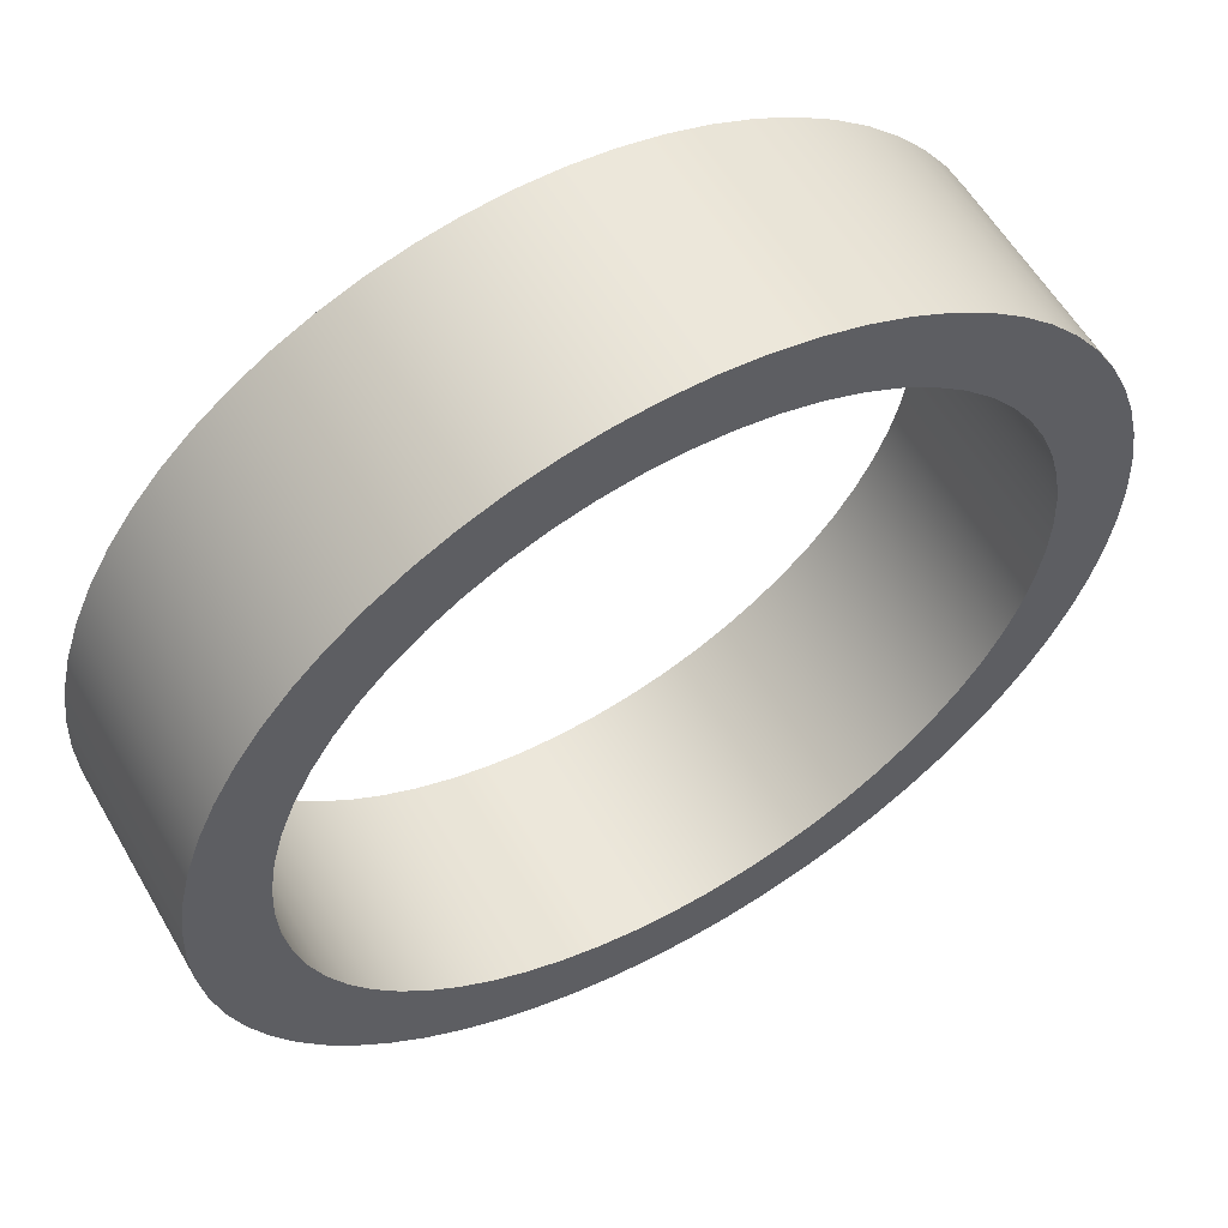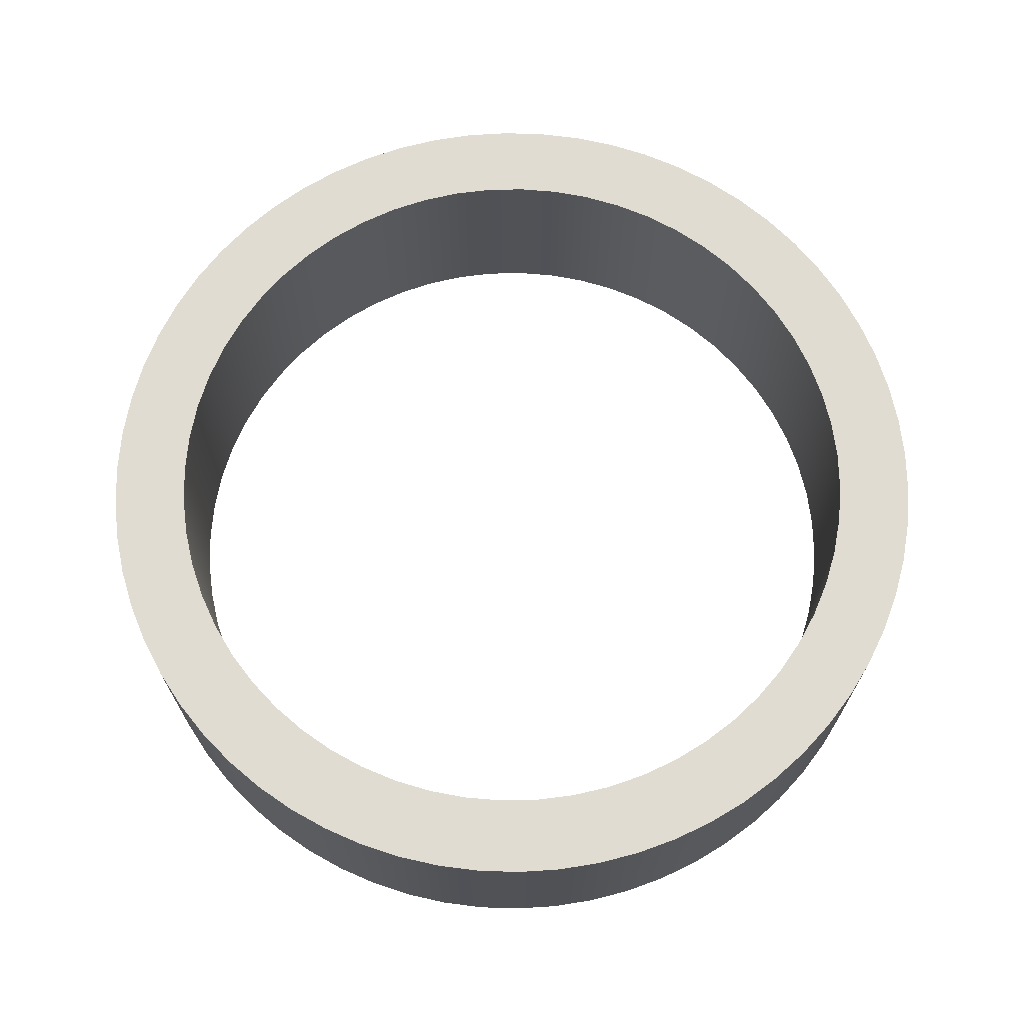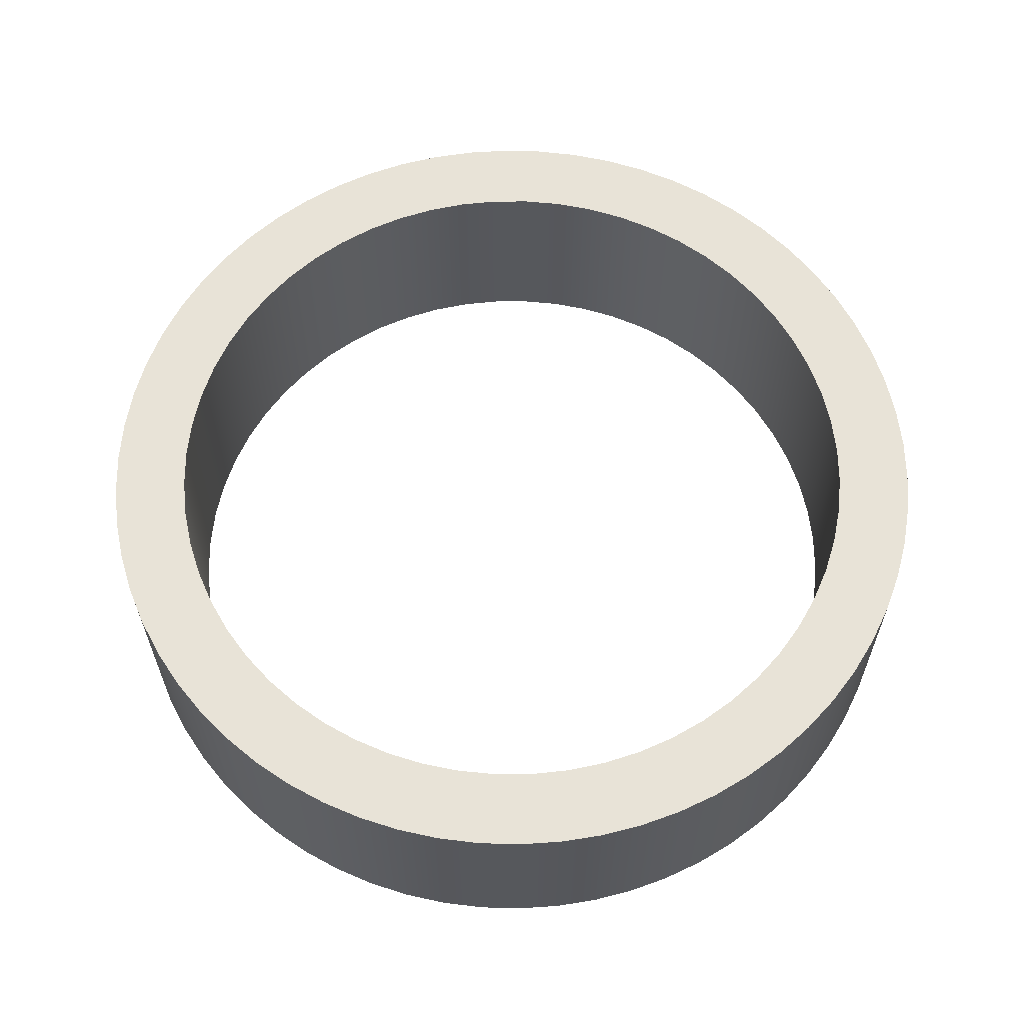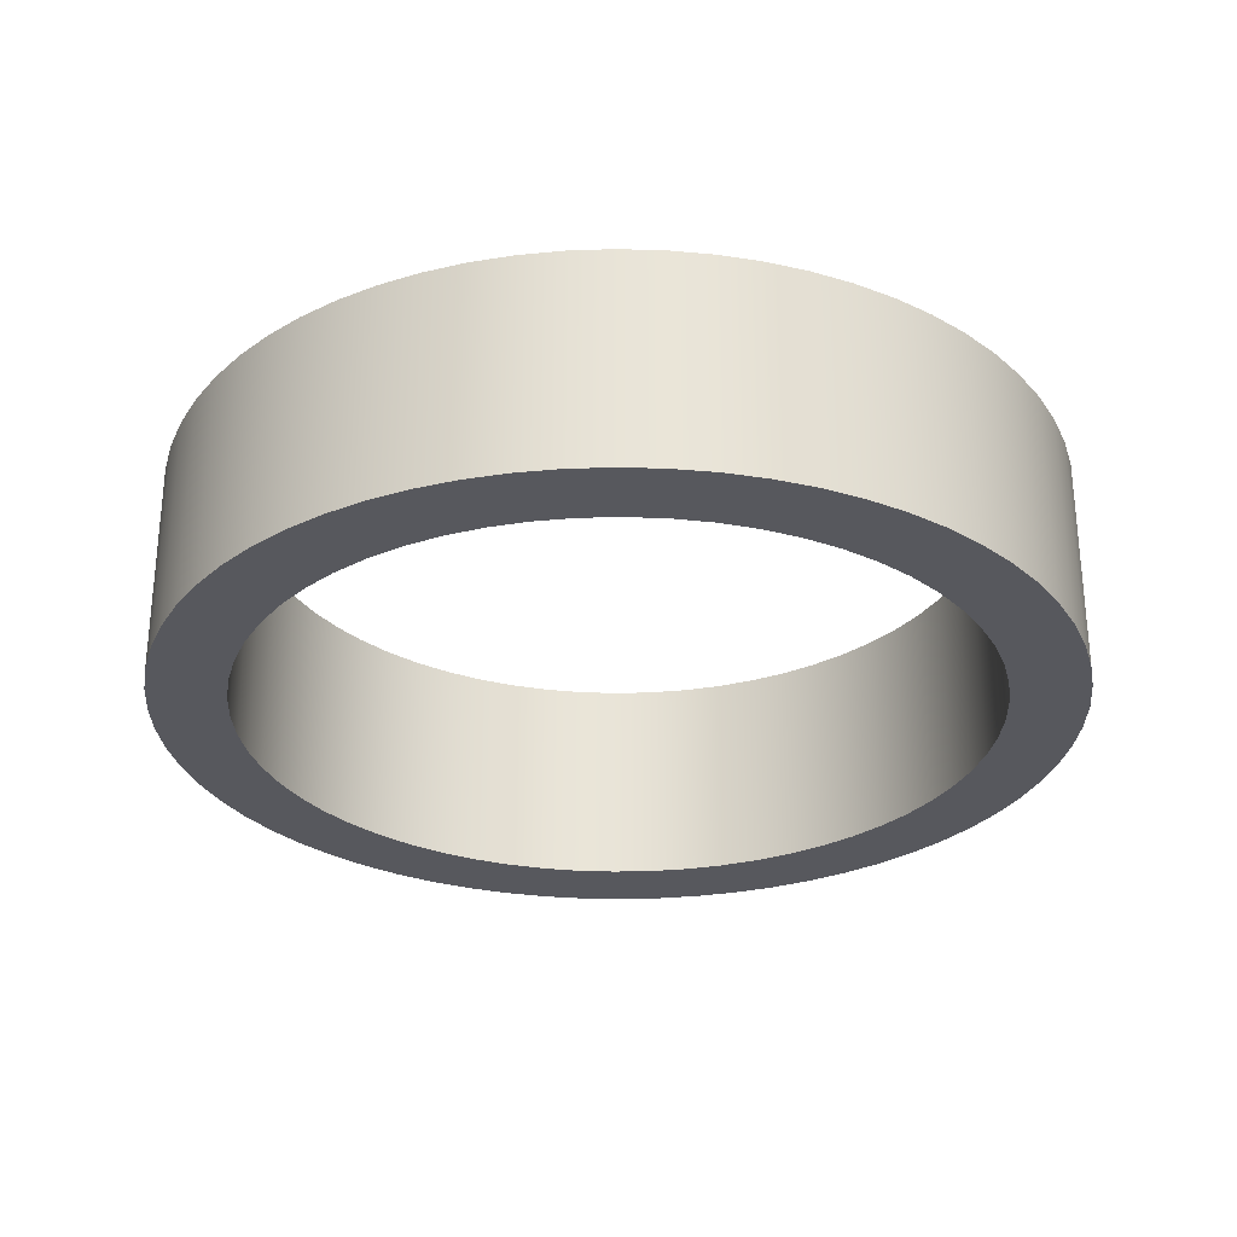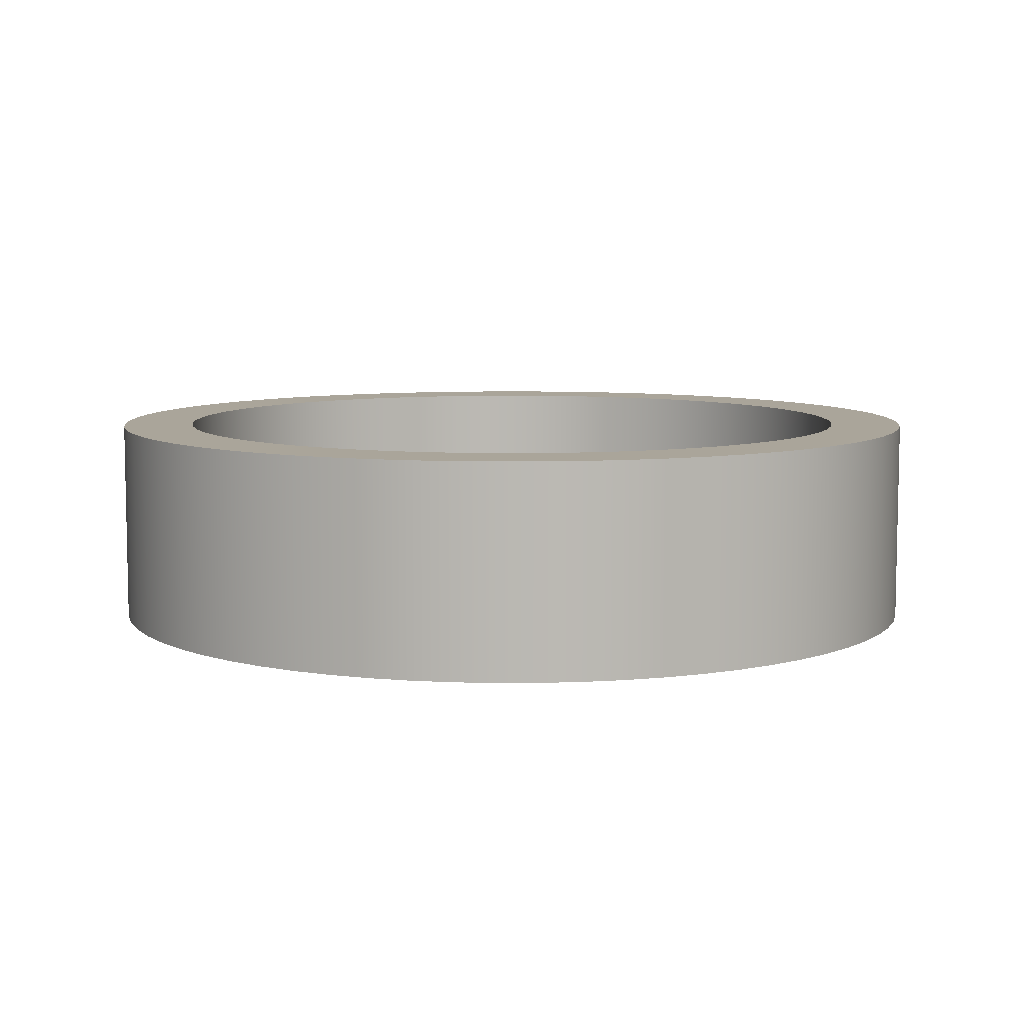
<metadata>
{"format":"obj","ext":"obj","renderer":"f3d","projection":"perspective","resolution":1024,"background":"white","views":[{"elev":57.9,"azim":-29.8,"up":"+Z"},{"elev":69.3,"azim":-58.2,"up":"+Y"},{"elev":61.9,"azim":170.7,"up":"+Y"},{"elev":-28.9,"azim":161.3,"up":"+Y"},{"elev":7.6,"azim":108.3,"up":"+Y"}]}
</metadata>
<code>
g B-Symbol
v 57.35 -15.95 3.466
v 57.37 -15.95 3.163
v 57.41 -15.95 2.863
v 57.49 -15.95 2.57
v 57.6 -15.95 2.286
v 57.74 -15.95 2.016
v 57.9 -15.95 1.761
v 58.09 -15.95 1.525
v 58.31 -15.95 1.311
v 58.55 -15.95 1.12
v 58.8 -15.95 0.9543
v 59.07 -15.95 0.8165
v 59.35 -15.95 0.7077
v 59.65 -15.95 0.6292
v 59.95 -15.95 0.5817
v 60.25 -15.95 0.5658
v 60.55 -15.95 0.5817
v 60.85 -15.95 0.6292
v 61.15 -15.95 0.7077
v 61.43 -15.95 0.8165
v 61.7 -15.95 0.9543
v 61.95 -15.95 1.12
v 62.19 -15.95 1.311
v 62.41 -15.95 1.525
v 62.6 -15.95 1.761
v 62.76 -15.95 2.016
v 62.9 -15.95 2.286
v 63.01 -15.95 2.57
v 63.09 -15.95 2.863
v 63.13 -15.95 3.163
v 63.15 -15.95 3.466
v 63.13 -15.95 3.769
v 63.09 -15.95 4.069
v 63.01 -15.95 4.362
v 62.9 -15.95 4.645
v 62.76 -15.95 4.916
v 62.6 -15.95 5.17
v 62.41 -15.95 5.406
v 62.19 -15.95 5.621
v 61.95 -15.95 5.812
v 61.7 -15.95 5.977
v 61.43 -15.95 6.115
v 61.15 -15.95 6.224
v 60.85 -15.95 6.302
v 60.55 -15.95 6.35
v 60.25 -15.95 6.366
v 59.95 -15.95 6.35
v 59.65 -15.95 6.302
v 59.35 -15.95 6.224
v 59.07 -15.95 6.115
v 58.8 -15.95 5.977
v 58.55 -15.95 5.812
v 58.31 -15.95 5.621
v 58.09 -15.95 5.406
v 57.9 -15.95 5.17
v 57.74 -15.95 4.916
v 57.6 -15.95 4.645
v 57.49 -15.95 4.362
v 57.41 -15.95 4.069
v 57.37 -15.95 3.769
v 57.35 -14.25 3.466
v 57.37 -14.25 3.769
v 57.41 -14.25 4.069
v 57.49 -14.25 4.362
v 57.6 -14.25 4.645
v 57.74 -14.25 4.916
v 57.9 -14.25 5.17
v 58.09 -14.25 5.406
v 58.31 -14.25 5.621
v 58.55 -14.25 5.812
v 58.8 -14.25 5.977
v 59.07 -14.25 6.115
v 59.35 -14.25 6.224
v 59.65 -14.25 6.302
v 59.95 -14.25 6.35
v 60.25 -14.25 6.366
v 60.55 -14.25 6.35
v 60.85 -14.25 6.302
v 61.15 -14.25 6.224
v 61.43 -14.25 6.115
v 61.7 -14.25 5.977
v 61.95 -14.25 5.812
v 62.19 -14.25 5.621
v 62.41 -14.25 5.406
v 62.6 -14.25 5.17
v 62.76 -14.25 4.916
v 62.9 -14.25 4.645
v 63.01 -14.25 4.362
v 63.09 -14.25 4.069
v 63.13 -14.25 3.769
v 63.15 -14.25 3.466
v 63.13 -14.25 3.163
v 63.09 -14.25 2.863
v 63.01 -14.25 2.57
v 62.9 -14.25 2.286
v 62.76 -14.25 2.016
v 62.6 -14.25 1.761
v 62.41 -14.25 1.525
v 62.19 -14.25 1.311
v 61.95 -14.25 1.12
v 61.7 -14.25 0.9543
v 61.43 -14.25 0.8165
v 61.15 -14.25 0.7077
v 60.85 -14.25 0.6292
v 60.55 -14.25 0.5817
v 60.25 -14.25 0.5658
v 59.95 -14.25 0.5817
v 59.65 -14.25 0.6292
v 59.35 -14.25 0.7077
v 59.07 -14.25 0.8165
v 58.8 -14.25 0.9543
v 58.55 -14.25 1.12
v 58.31 -14.25 1.311
v 58.09 -14.25 1.525
v 57.9 -14.25 1.761
v 57.74 -14.25 2.016
v 57.6 -14.25 2.286
v 57.49 -14.25 2.57
v 57.41 -14.25 2.863
v 57.37 -14.25 3.163
v 56.75 -15.95 3.466
v 56.77 -15.95 3.798
v 56.81 -15.95 4.128
v 56.89 -15.95 4.452
v 57 -15.95 4.767
v 57.14 -15.95 5.07
v 57.31 -15.95 5.358
v 57.5 -15.95 5.629
v 57.72 -15.95 5.881
v 57.96 -15.95 6.111
v 58.22 -15.95 6.317
v 58.5 -15.95 6.497
v 58.8 -15.95 6.649
v 59.11 -15.95 6.773
v 59.42 -15.95 6.867
v 59.75 -15.95 6.93
v 60.08 -15.95 6.962
v 60.42 -15.95 6.962
v 60.75 -15.95 6.93
v 61.08 -15.95 6.867
v 61.39 -15.95 6.773
v 61.7 -15.95 6.649
v 62 -15.95 6.497
v 62.28 -15.95 6.317
v 62.54 -15.95 6.111
v 62.78 -15.95 5.881
v 63 -15.95 5.629
v 63.19 -15.95 5.358
v 63.36 -15.95 5.07
v 63.5 -15.95 4.767
v 63.61 -15.95 4.452
v 63.69 -15.95 4.128
v 63.73 -15.95 3.798
v 63.75 -15.95 3.466
v 63.73 -15.95 3.133
v 63.69 -15.95 2.803
v 63.61 -15.95 2.48
v 63.5 -15.95 2.165
v 63.36 -15.95 1.862
v 63.19 -15.95 1.574
v 63 -15.95 1.302
v 62.78 -15.95 1.051
v 62.54 -15.95 0.8207
v 62.28 -15.95 0.6148
v 62 -15.95 0.4347
v 61.7 -15.95 0.2821
v 61.39 -15.95 0.1583
v 61.08 -15.95 0.06445
v 60.75 -15.95 0.00141
v 60.42 -15.95 -0.03025
v 60.08 -15.95 -0.03025
v 59.75 -15.95 0.00141
v 59.42 -15.95 0.06445
v 59.11 -15.95 0.1583
v 58.8 -15.95 0.2821
v 58.5 -15.95 0.4347
v 58.22 -15.95 0.6148
v 57.96 -15.95 0.8207
v 57.72 -15.95 1.051
v 57.5 -15.95 1.302
v 57.31 -15.95 1.574
v 57.14 -15.95 1.862
v 57 -15.95 2.165
v 56.89 -15.95 2.48
v 56.81 -15.95 2.803
v 56.77 -15.95 3.133
v 56.75 -14.25 3.466
v 56.77 -14.25 3.133
v 56.81 -14.25 2.803
v 56.89 -14.25 2.48
v 57 -14.25 2.165
v 57.14 -14.25 1.862
v 57.31 -14.25 1.574
v 57.5 -14.25 1.302
v 57.72 -14.25 1.051
v 57.96 -14.25 0.8207
v 58.22 -14.25 0.6148
v 58.5 -14.25 0.4347
v 58.8 -14.25 0.2821
v 59.11 -14.25 0.1583
v 59.42 -14.25 0.06445
v 59.75 -14.25 0.00141
v 60.08 -14.25 -0.03025
v 60.42 -14.25 -0.03025
v 60.75 -14.25 0.00141
v 61.08 -14.25 0.06445
v 61.39 -14.25 0.1583
v 61.7 -14.25 0.2821
v 62 -14.25 0.4347
v 62.28 -14.25 0.6148
v 62.54 -14.25 0.8207
v 62.78 -14.25 1.051
v 63 -14.25 1.302
v 63.19 -14.25 1.574
v 63.36 -14.25 1.862
v 63.5 -14.25 2.165
v 63.61 -14.25 2.48
v 63.69 -14.25 2.803
v 63.73 -14.25 3.133
v 63.75 -14.25 3.466
v 63.73 -14.25 3.798
v 63.69 -14.25 4.128
v 63.61 -14.25 4.452
v 63.5 -14.25 4.767
v 63.36 -14.25 5.07
v 63.19 -14.25 5.358
v 63 -14.25 5.629
v 62.78 -14.25 5.881
v 62.54 -14.25 6.111
v 62.28 -14.25 6.317
v 62 -14.25 6.497
v 61.7 -14.25 6.649
v 61.39 -14.25 6.773
v 61.08 -14.25 6.867
v 60.75 -14.25 6.93
v 60.42 -14.25 6.962
v 60.08 -14.25 6.962
v 59.75 -14.25 6.93
v 59.42 -14.25 6.867
v 59.11 -14.25 6.773
v 58.8 -14.25 6.649
v 58.5 -14.25 6.497
v 58.22 -14.25 6.317
v 57.96 -14.25 6.111
v 57.72 -14.25 5.881
v 57.5 -14.25 5.629
v 57.31 -14.25 5.358
v 57.14 -14.25 5.07
v 57 -14.25 4.767
v 56.89 -14.25 4.452
v 56.81 -14.25 4.128
v 56.77 -14.25 3.798
f 2 120 1
f 1 120 61
f 1 61 60
f 60 61 62
f 60 62 59
f 59 62 63
f 59 63 58
f 58 63 64
f 58 64 57
f 57 64 65
f 57 65 56
f 56 65 66
f 56 66 55
f 55 66 67
f 55 67 54
f 54 67 68
f 54 68 53
f 53 68 69
f 53 69 52
f 52 69 70
f 52 70 51
f 51 70 71
f 51 71 50
f 50 71 72
f 50 72 49
f 49 72 73
f 49 73 48
f 48 73 74
f 48 74 47
f 47 74 75
f 47 75 46
f 46 75 76
f 46 76 45
f 45 76 77
f 45 77 44
f 44 77 78
f 44 78 43
f 43 78 79
f 43 79 42
f 42 79 80
f 42 80 41
f 41 80 81
f 41 81 40
f 40 81 82
f 40 82 39
f 39 82 83
f 39 83 38
f 38 83 84
f 38 84 37
f 37 84 85
f 37 85 36
f 36 85 86
f 36 86 35
f 35 86 87
f 35 87 34
f 34 87 88
f 34 88 33
f 33 88 89
f 33 89 32
f 32 89 90
f 32 90 31
f 31 90 91
f 31 91 30
f 30 91 92
f 30 92 29
f 29 92 93
f 29 93 28
f 28 93 94
f 28 94 27
f 27 94 95
f 27 95 26
f 26 95 96
f 26 96 25
f 25 96 97
f 25 97 24
f 24 97 98
f 24 98 23
f 23 98 99
f 23 99 22
f 22 99 100
f 22 100 21
f 21 100 101
f 21 101 20
f 20 101 102
f 20 102 19
f 19 102 103
f 19 103 18
f 18 103 104
f 18 104 17
f 17 104 105
f 17 105 16
f 16 105 106
f 16 106 15
f 15 106 107
f 15 107 14
f 14 107 108
f 14 108 13
f 13 108 109
f 13 109 12
f 12 109 110
f 12 110 11
f 11 110 111
f 11 111 10
f 10 111 112
f 10 112 9
f 9 112 113
f 9 113 8
f 8 113 114
f 8 114 7
f 7 114 115
f 7 115 6
f 6 115 116
f 6 116 5
f 5 116 117
f 5 117 4
f 4 117 118
f 4 118 3
f 3 118 119
f 3 119 2
f 2 119 120
f 122 252 121
f 121 252 187
f 121 187 186
f 186 187 188
f 186 188 185
f 185 188 189
f 185 189 184
f 184 189 190
f 184 190 183
f 183 190 191
f 183 191 182
f 182 191 192
f 182 192 181
f 181 192 193
f 181 193 180
f 180 193 194
f 180 194 179
f 179 194 195
f 179 195 178
f 178 195 196
f 178 196 177
f 177 196 197
f 177 197 176
f 176 197 198
f 176 198 175
f 175 198 199
f 175 199 174
f 174 199 200
f 174 200 173
f 173 200 201
f 173 201 172
f 172 201 202
f 172 202 171
f 171 202 203
f 171 203 170
f 170 203 204
f 170 204 169
f 169 204 205
f 169 205 168
f 168 205 206
f 168 206 167
f 167 206 207
f 167 207 166
f 166 207 208
f 166 208 165
f 165 208 209
f 165 209 164
f 164 209 210
f 164 210 163
f 163 210 211
f 163 211 162
f 162 211 212
f 162 212 161
f 161 212 213
f 161 213 160
f 160 213 214
f 160 214 159
f 159 214 215
f 159 215 158
f 158 215 216
f 158 216 157
f 157 216 217
f 157 217 156
f 156 217 218
f 156 218 155
f 155 218 219
f 155 219 154
f 154 219 220
f 154 220 153
f 153 220 221
f 153 221 152
f 152 221 222
f 152 222 151
f 151 222 223
f 151 223 150
f 150 223 224
f 150 224 149
f 149 224 225
f 149 225 148
f 148 225 226
f 148 226 147
f 147 226 227
f 147 227 146
f 146 227 228
f 146 228 145
f 145 228 229
f 145 229 144
f 144 229 230
f 144 230 143
f 143 230 231
f 143 231 142
f 142 231 232
f 142 232 141
f 141 232 233
f 141 233 140
f 140 233 234
f 140 234 139
f 139 234 235
f 139 235 138
f 138 235 236
f 138 236 137
f 137 236 237
f 137 237 136
f 136 237 238
f 136 238 135
f 135 238 239
f 135 239 134
f 134 239 240
f 134 240 133
f 133 240 241
f 133 241 132
f 132 241 242
f 132 242 131
f 131 242 243
f 131 243 130
f 130 243 244
f 130 244 129
f 129 244 245
f 129 245 128
f 128 245 246
f 128 246 127
f 127 246 247
f 127 247 126
f 126 247 248
f 126 248 125
f 125 248 249
f 125 249 124
f 124 249 250
f 124 250 123
f 123 250 251
f 123 251 122
f 122 251 252
f 120 188 61
f 61 188 187
f 61 187 252
f 188 120 189
f 189 120 119
f 189 119 190
f 190 119 118
f 190 118 191
f 191 118 117
f 191 117 192
f 192 117 116
f 192 116 193
f 193 116 115
f 193 115 194
f 194 115 114
f 194 114 195
f 195 114 113
f 195 113 196
f 196 113 112
f 196 112 197
f 197 112 111
f 197 111 198
f 198 111 199
f 199 111 110
f 199 110 200
f 200 110 109
f 200 109 201
f 201 109 108
f 201 108 202
f 202 108 107
f 202 107 203
f 203 107 106
f 203 106 204
f 204 106 105
f 204 105 205
f 205 105 104
f 205 104 206
f 206 104 103
f 206 103 207
f 207 103 102
f 207 102 208
f 208 102 101
f 208 101 209
f 209 101 210
f 210 101 100
f 210 100 211
f 211 100 99
f 211 99 212
f 212 99 98
f 212 98 213
f 213 98 97
f 213 97 214
f 214 97 96
f 214 96 215
f 215 96 95
f 215 95 216
f 216 95 94
f 216 94 217
f 217 94 93
f 217 93 218
f 218 93 92
f 218 92 219
f 219 92 91
f 219 91 220
f 220 91 221
f 221 91 90
f 221 90 222
f 222 90 89
f 222 89 223
f 223 89 88
f 223 88 224
f 224 88 87
f 224 87 225
f 225 87 86
f 225 86 226
f 226 86 85
f 226 85 227
f 227 85 84
f 227 84 228
f 228 84 83
f 228 83 229
f 229 83 82
f 229 82 230
f 230 82 81
f 230 81 231
f 231 81 232
f 232 81 80
f 232 80 233
f 233 80 79
f 233 79 234
f 234 79 78
f 234 78 235
f 235 78 77
f 235 77 236
f 236 77 76
f 236 76 237
f 237 76 75
f 237 75 238
f 238 75 74
f 238 74 239
f 239 74 73
f 239 73 240
f 240 73 72
f 240 72 241
f 241 72 71
f 241 71 242
f 242 71 243
f 243 71 70
f 243 70 244
f 244 70 69
f 244 69 245
f 245 69 68
f 245 68 246
f 246 68 67
f 246 67 247
f 247 67 66
f 247 66 248
f 248 66 65
f 248 65 249
f 249 65 64
f 249 64 250
f 250 64 63
f 250 63 251
f 251 63 62
f 251 62 252
f 252 62 61
f 60 122 1
f 1 122 121
f 1 121 186
f 122 60 123
f 123 60 59
f 123 59 124
f 124 59 58
f 124 58 125
f 125 58 57
f 125 57 126
f 126 57 56
f 126 56 127
f 127 56 55
f 127 55 128
f 128 55 54
f 128 54 129
f 129 54 53
f 129 53 130
f 130 53 52
f 130 52 131
f 131 52 51
f 131 51 132
f 132 51 133
f 133 51 50
f 133 50 134
f 134 50 49
f 134 49 135
f 135 49 48
f 135 48 136
f 136 48 47
f 136 47 137
f 137 47 46
f 137 46 138
f 138 46 45
f 138 45 139
f 139 45 44
f 139 44 140
f 140 44 43
f 140 43 141
f 141 43 42
f 141 42 142
f 142 42 41
f 142 41 143
f 143 41 144
f 144 41 40
f 144 40 145
f 145 40 39
f 145 39 146
f 146 39 38
f 146 38 147
f 147 38 37
f 147 37 148
f 148 37 36
f 148 36 149
f 149 36 35
f 149 35 150
f 150 35 34
f 150 34 151
f 151 34 33
f 151 33 152
f 152 33 32
f 152 32 153
f 153 32 31
f 153 31 154
f 154 31 155
f 155 31 30
f 155 30 156
f 156 30 29
f 156 29 157
f 157 29 28
f 157 28 158
f 158 28 27
f 158 27 159
f 159 27 26
f 159 26 160
f 160 26 25
f 160 25 161
f 161 25 24
f 161 24 162
f 162 24 23
f 162 23 163
f 163 23 22
f 163 22 164
f 164 22 21
f 164 21 165
f 165 21 166
f 166 21 20
f 166 20 167
f 167 20 19
f 167 19 168
f 168 19 18
f 168 18 169
f 169 18 17
f 169 17 170
f 170 17 16
f 170 16 171
f 171 16 15
f 171 15 172
f 172 15 14
f 172 14 173
f 173 14 13
f 173 13 174
f 174 13 12
f 174 12 175
f 175 12 11
f 175 11 176
f 176 11 177
f 177 11 10
f 177 10 178
f 178 10 9
f 178 9 179
f 179 9 8
f 179 8 180
f 180 8 7
f 180 7 181
f 181 7 6
f 181 6 182
f 182 6 5
f 182 5 183
f 183 5 4
f 183 4 184
f 184 4 3
f 184 3 185
f 185 3 2
f 185 2 186
f 186 2 1

</code>
